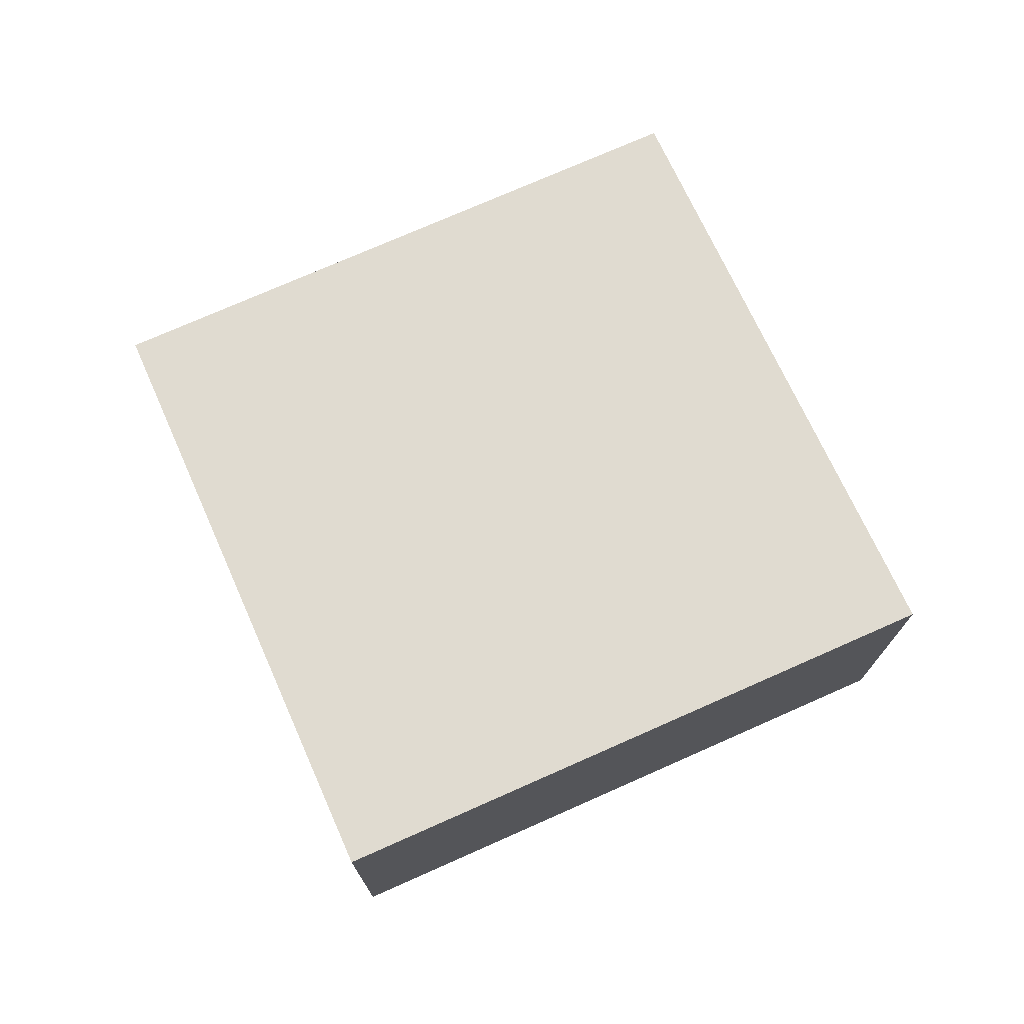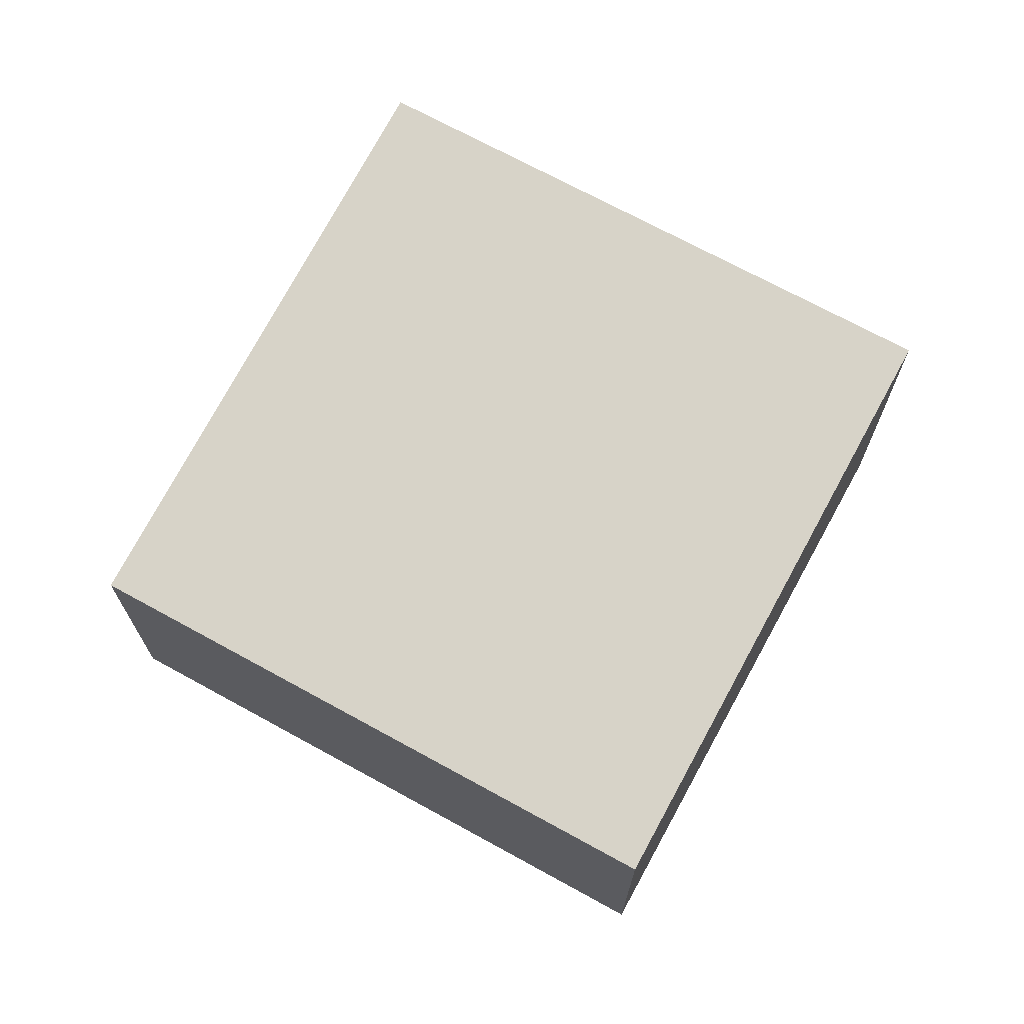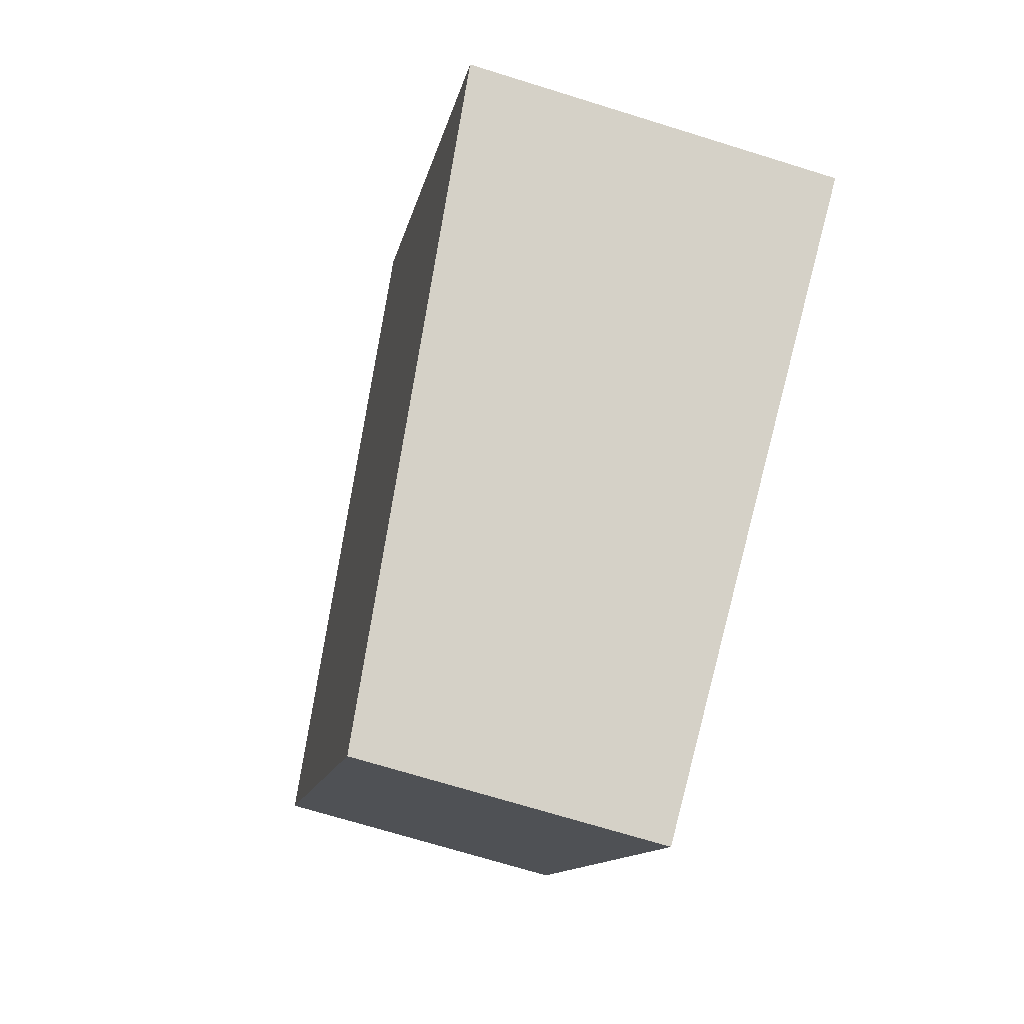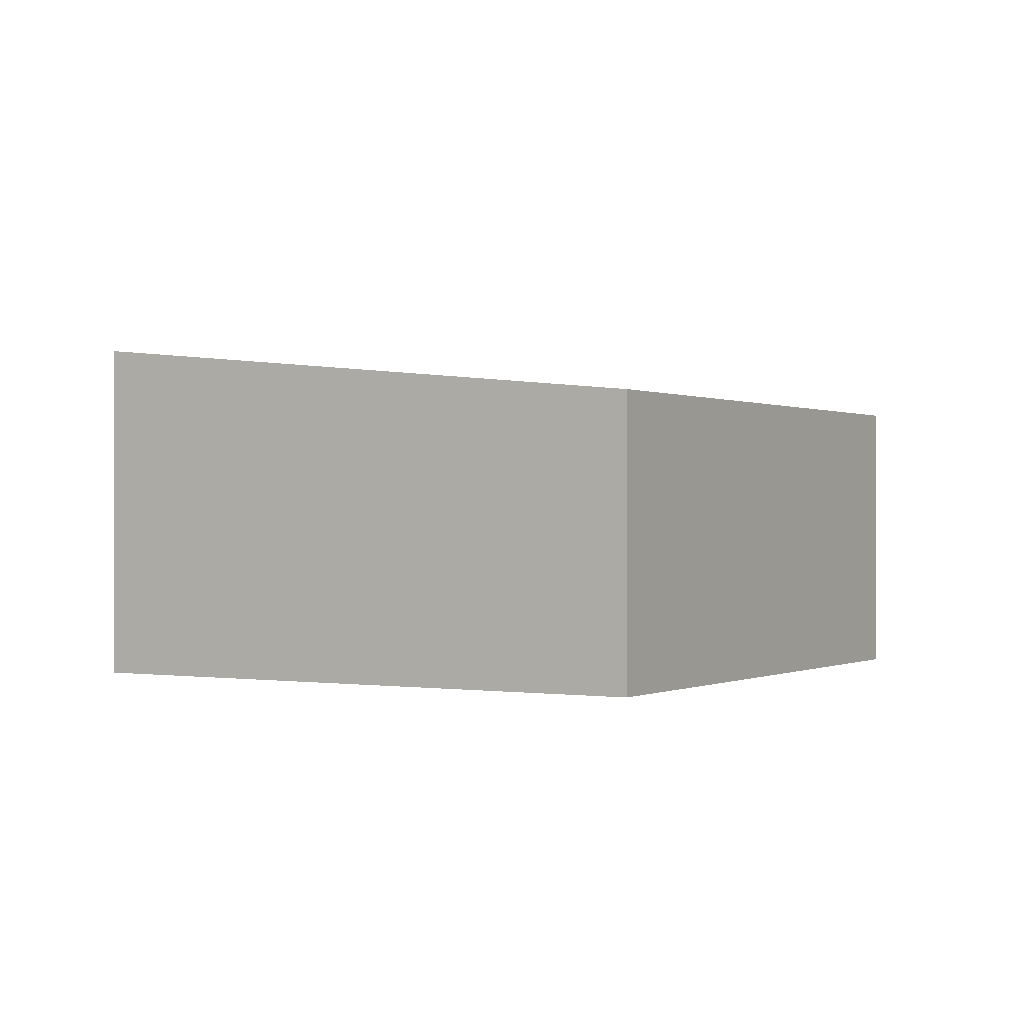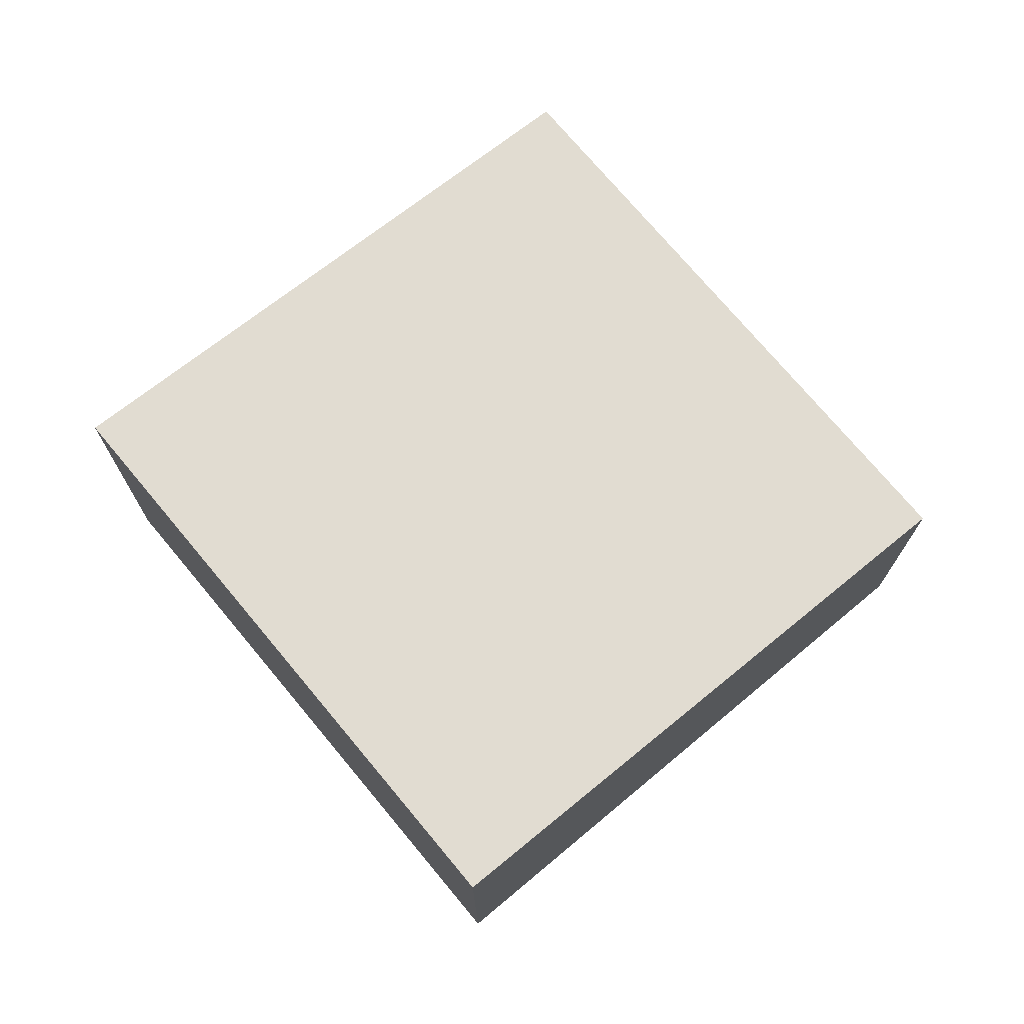
<metadata>
{"format":"obj","ext":"obj","renderer":"f3d","projection":"perspective","resolution":1024,"background":"white","views":[{"elev":74.3,"azim":-82.2,"up":"+Y"},{"elev":70.5,"azim":150.5,"up":"+Y"},{"elev":-70.1,"azim":-107.3,"up":"+Z"},{"elev":-0.1,"azim":62.6,"up":"+Y"},{"elev":73.4,"azim":-8.1,"up":"+Y"}]}
</metadata>
<code>
v  0 2.537 1.553e-16
v  6.303 2.1 1.506
v  3.888 2.101 -2.402
v  5.217 2.222 2.177
v  2.414 2.537 3.909
v  3.888 1.471e-16 -2.402
v  6.303 -9.222e-17 1.506
v  0 0 0
v  2.414 -2.394e-16 3.909
v  5.217 -1.333e-16 2.177
g defaultobject
f 1 2 3
f 2 1 4
f 4 1 5
f 2 6 3
f 6 2 7
f 3 8 1
f 8 3 6
f 8 5 1
f 5 8 9
f 9 4 5
f 4 9 10
f 4 10 2
f 2 10 7
f 10 6 7
f 6 10 8
f 8 10 9

</code>
